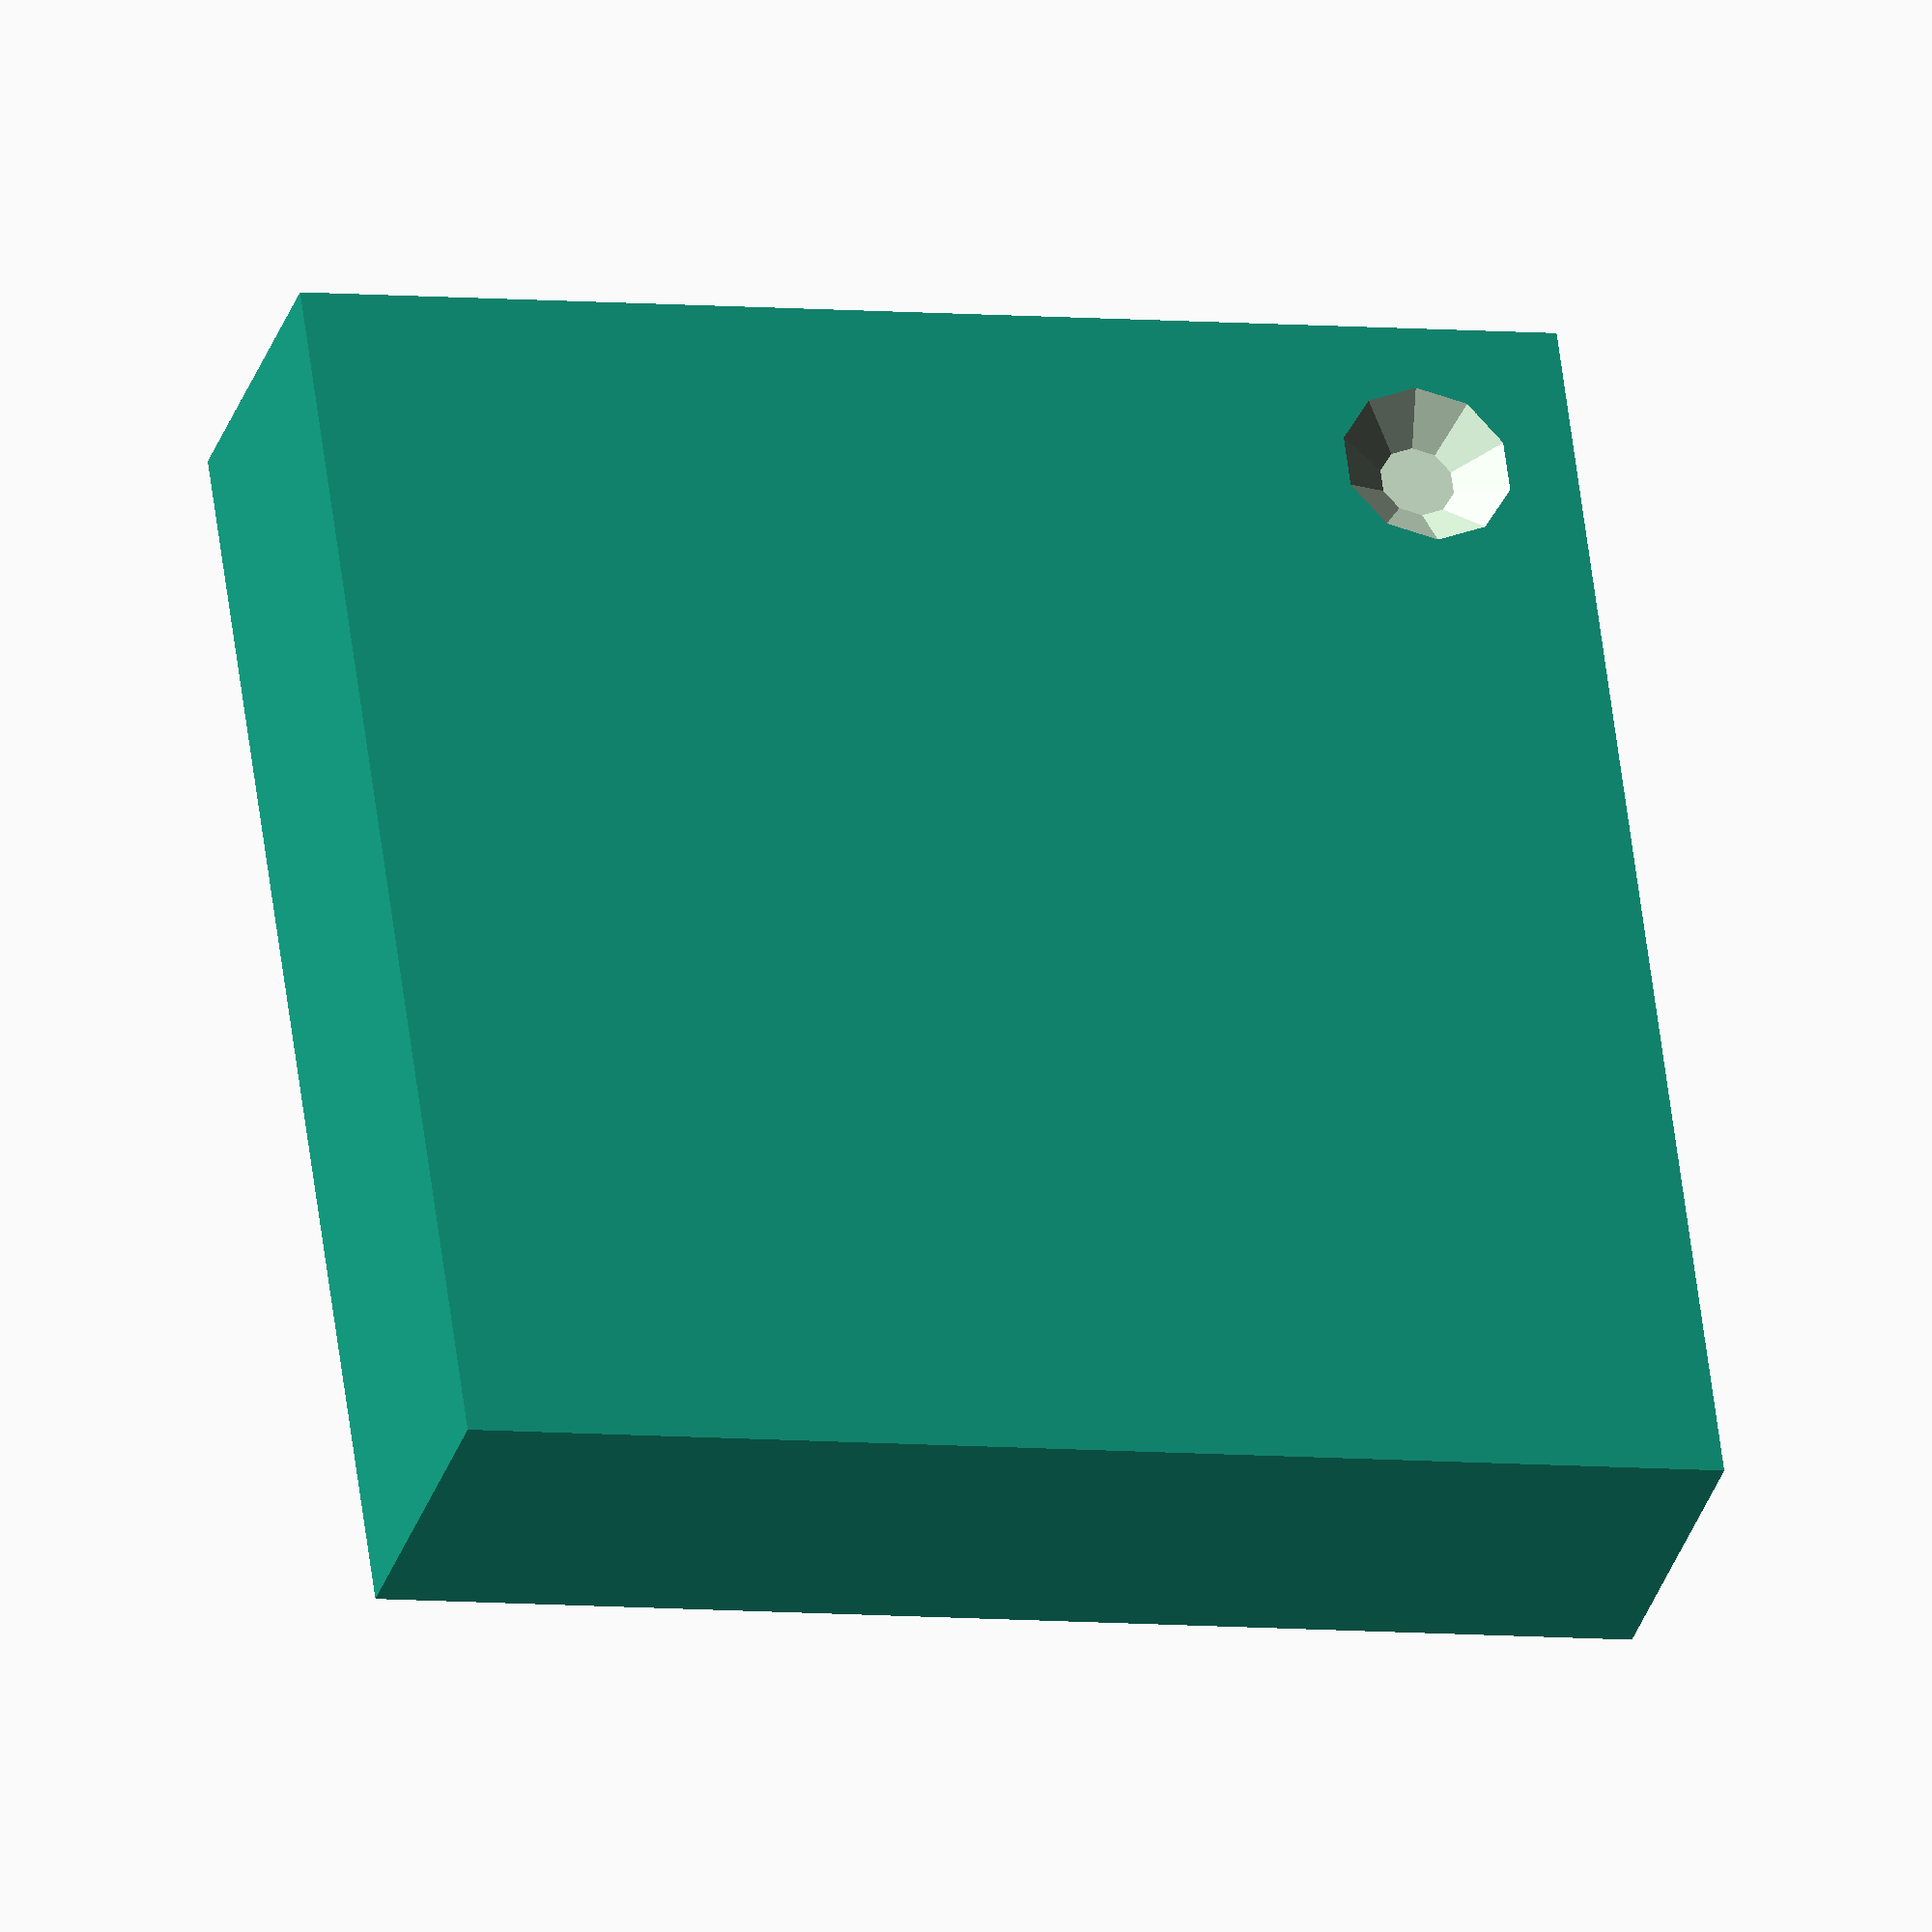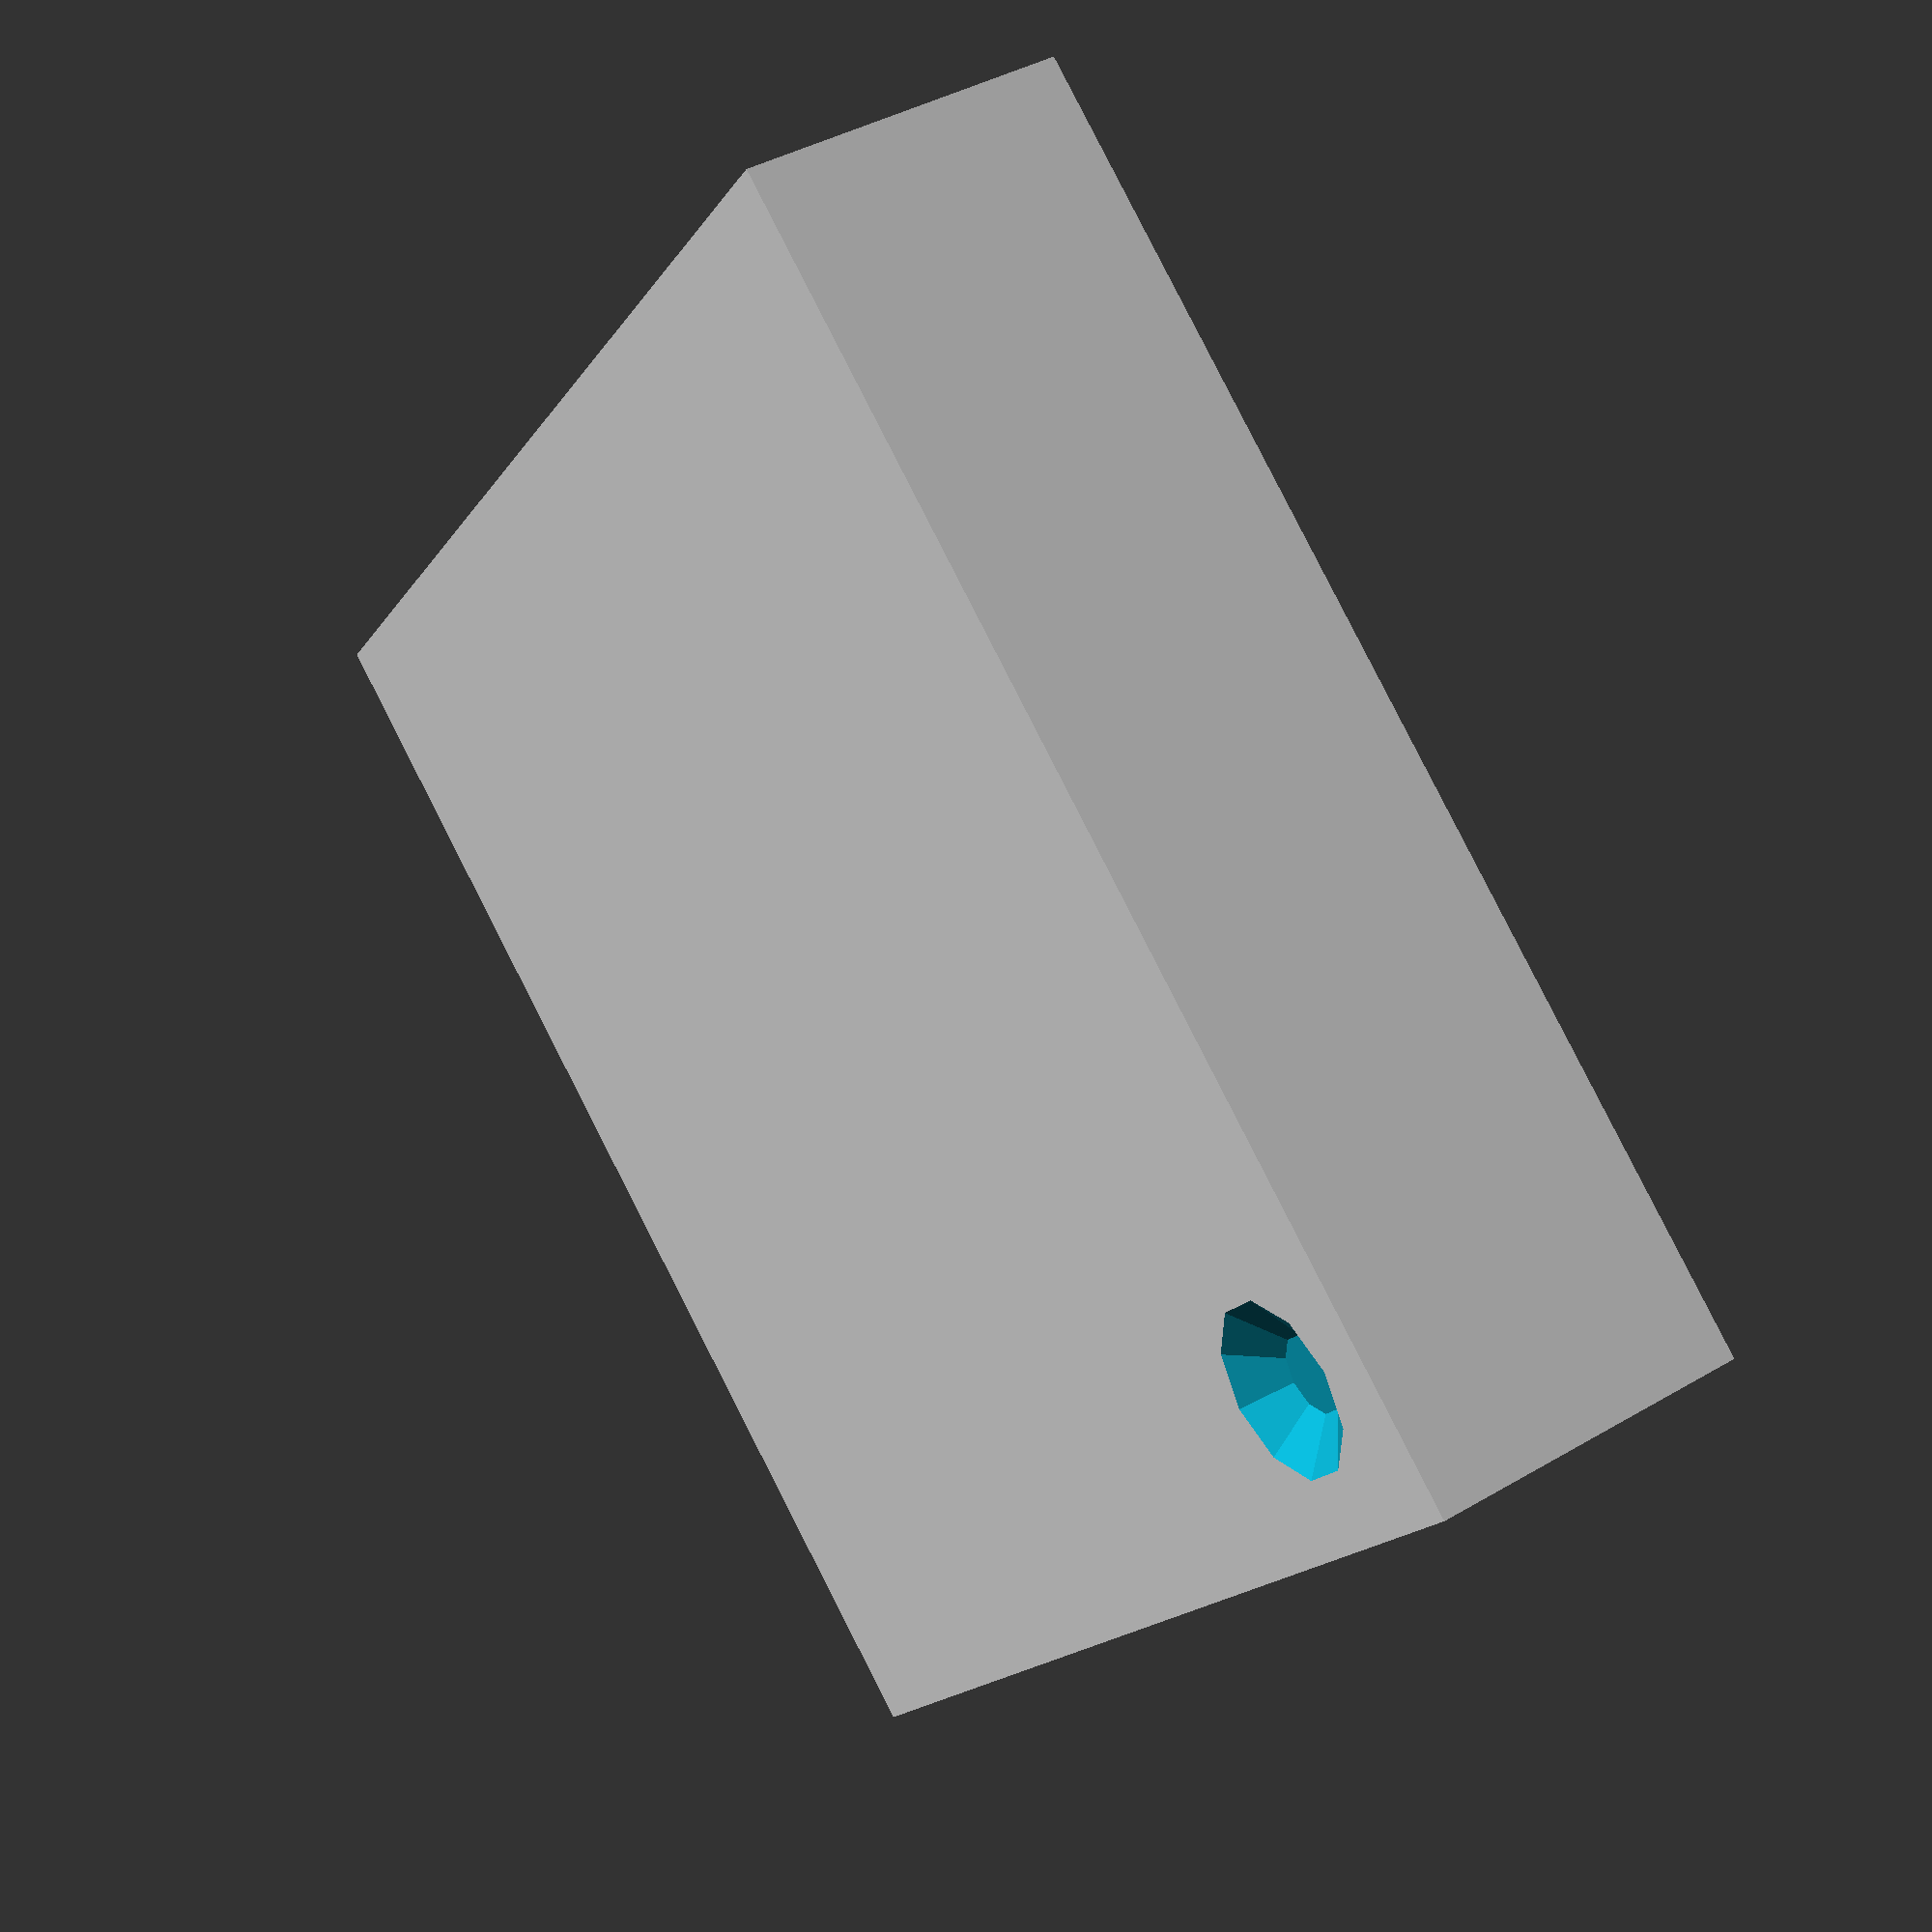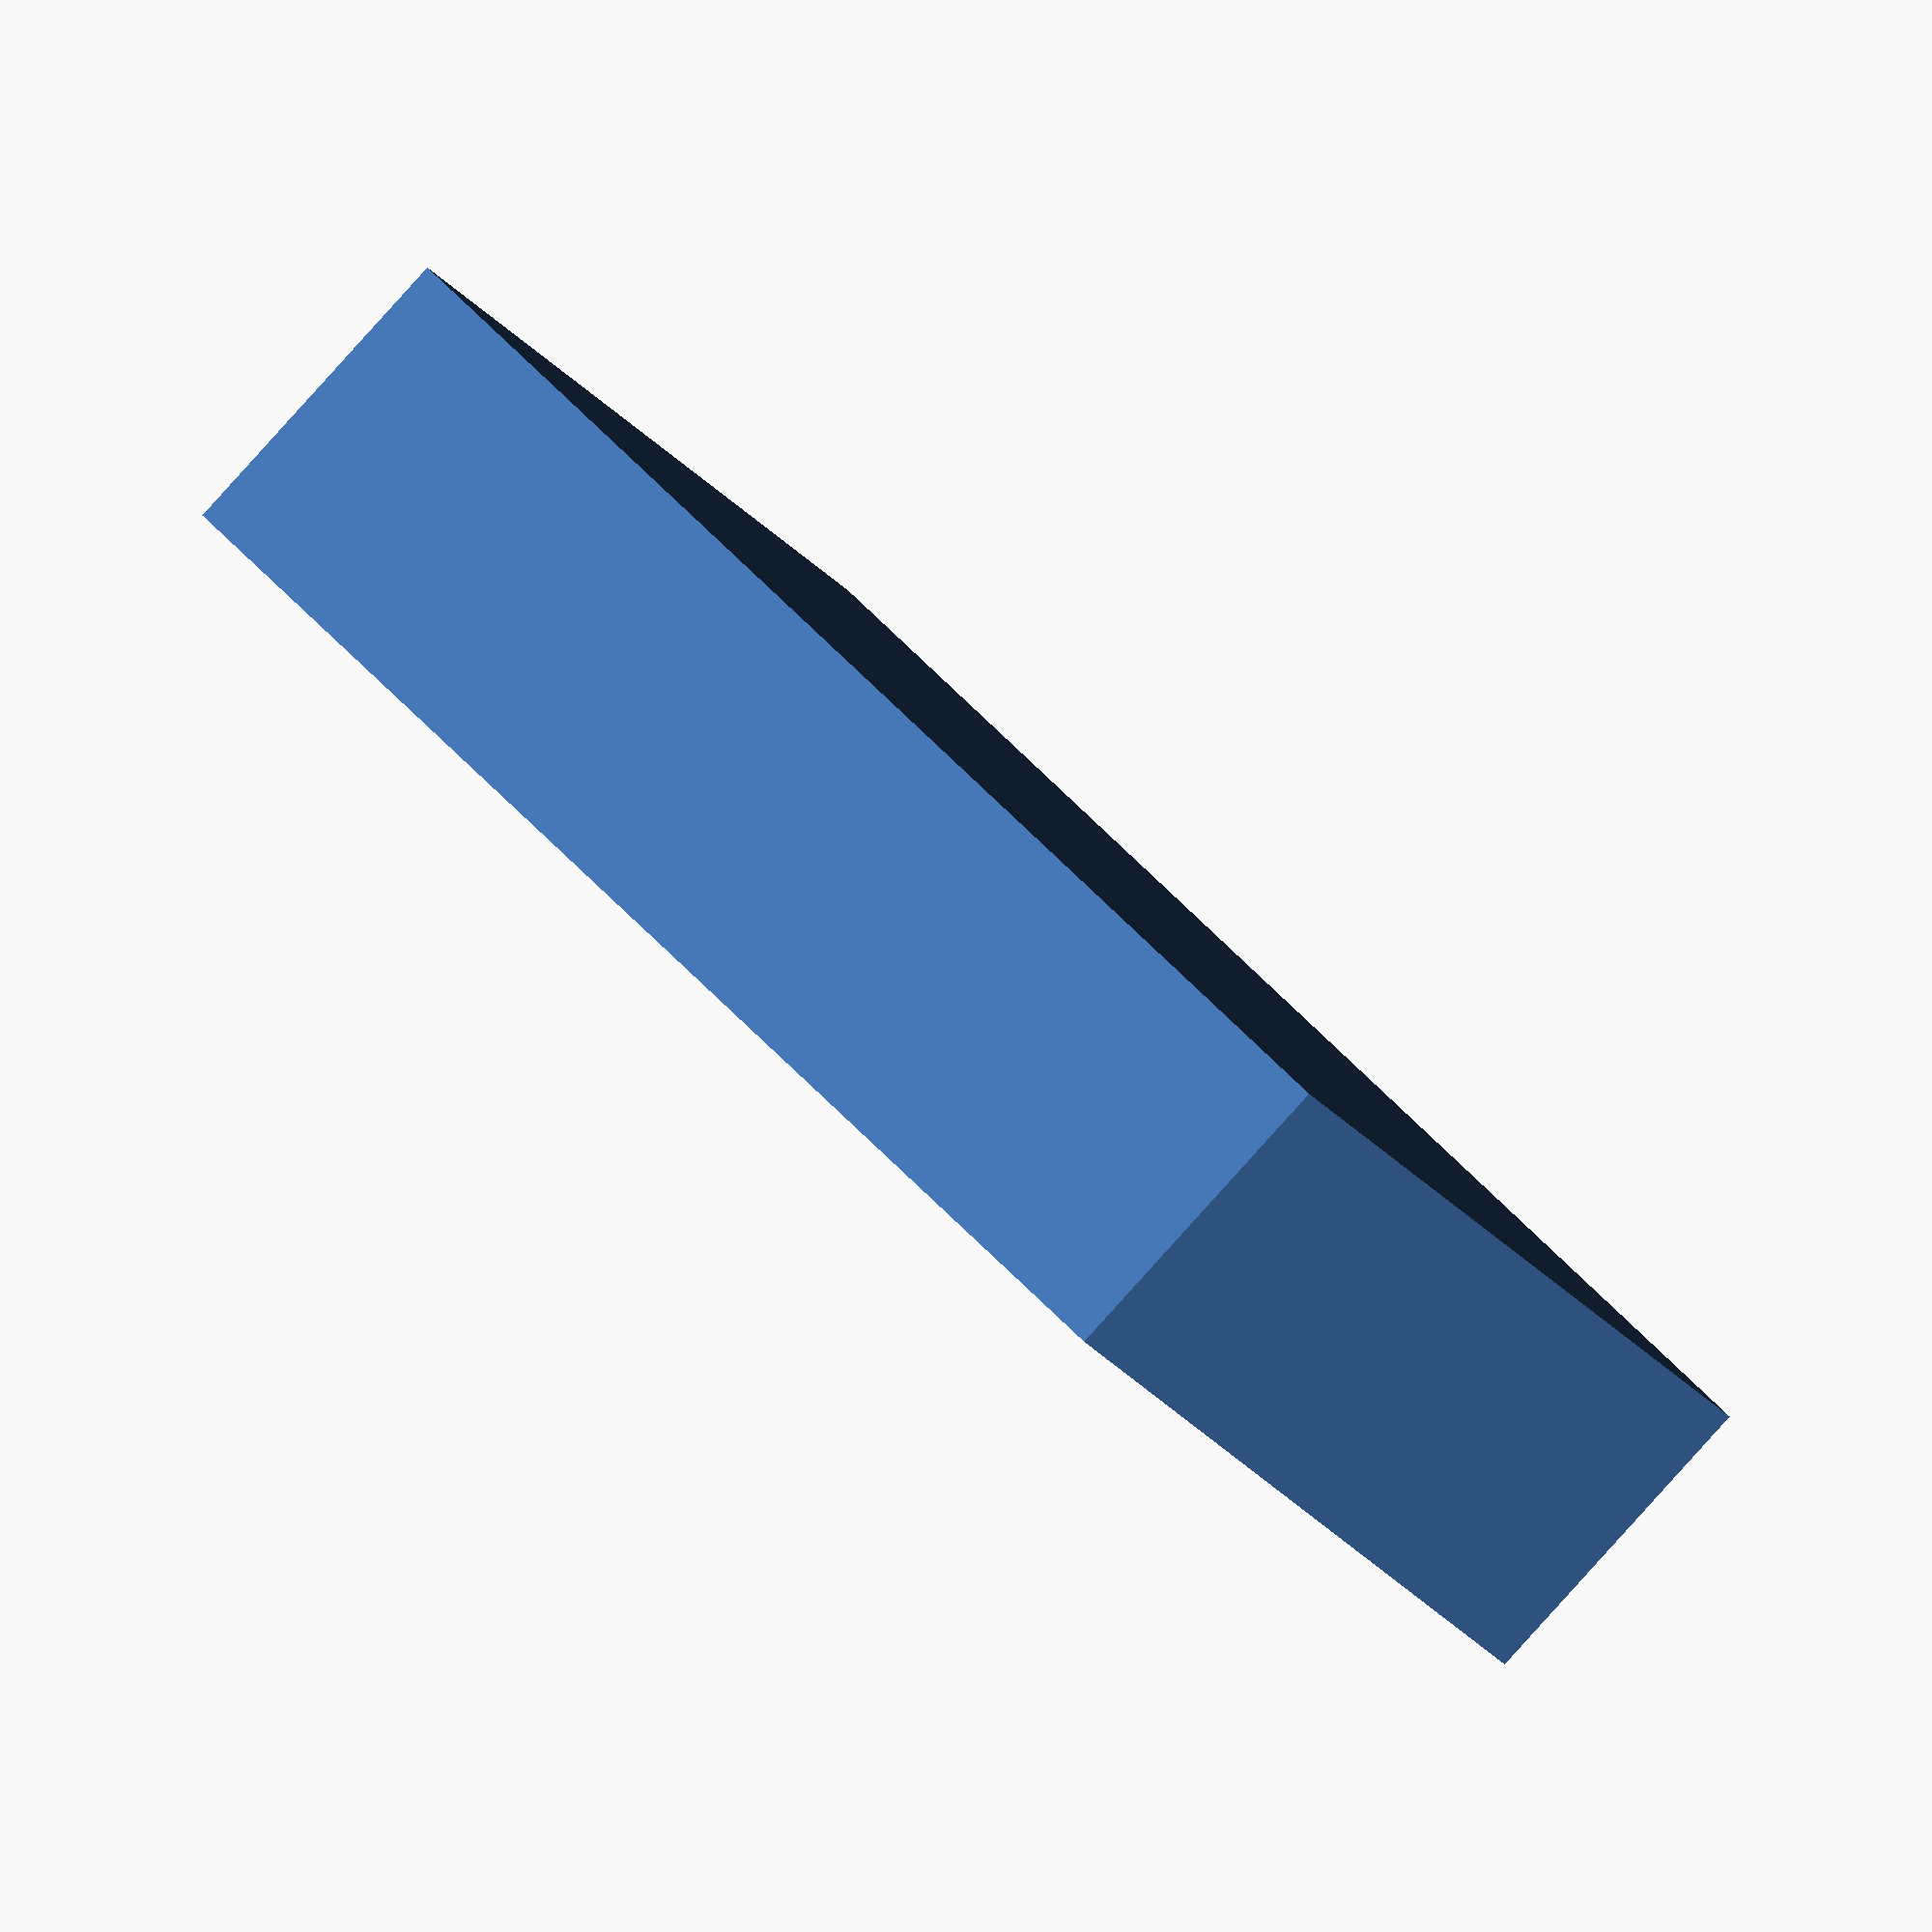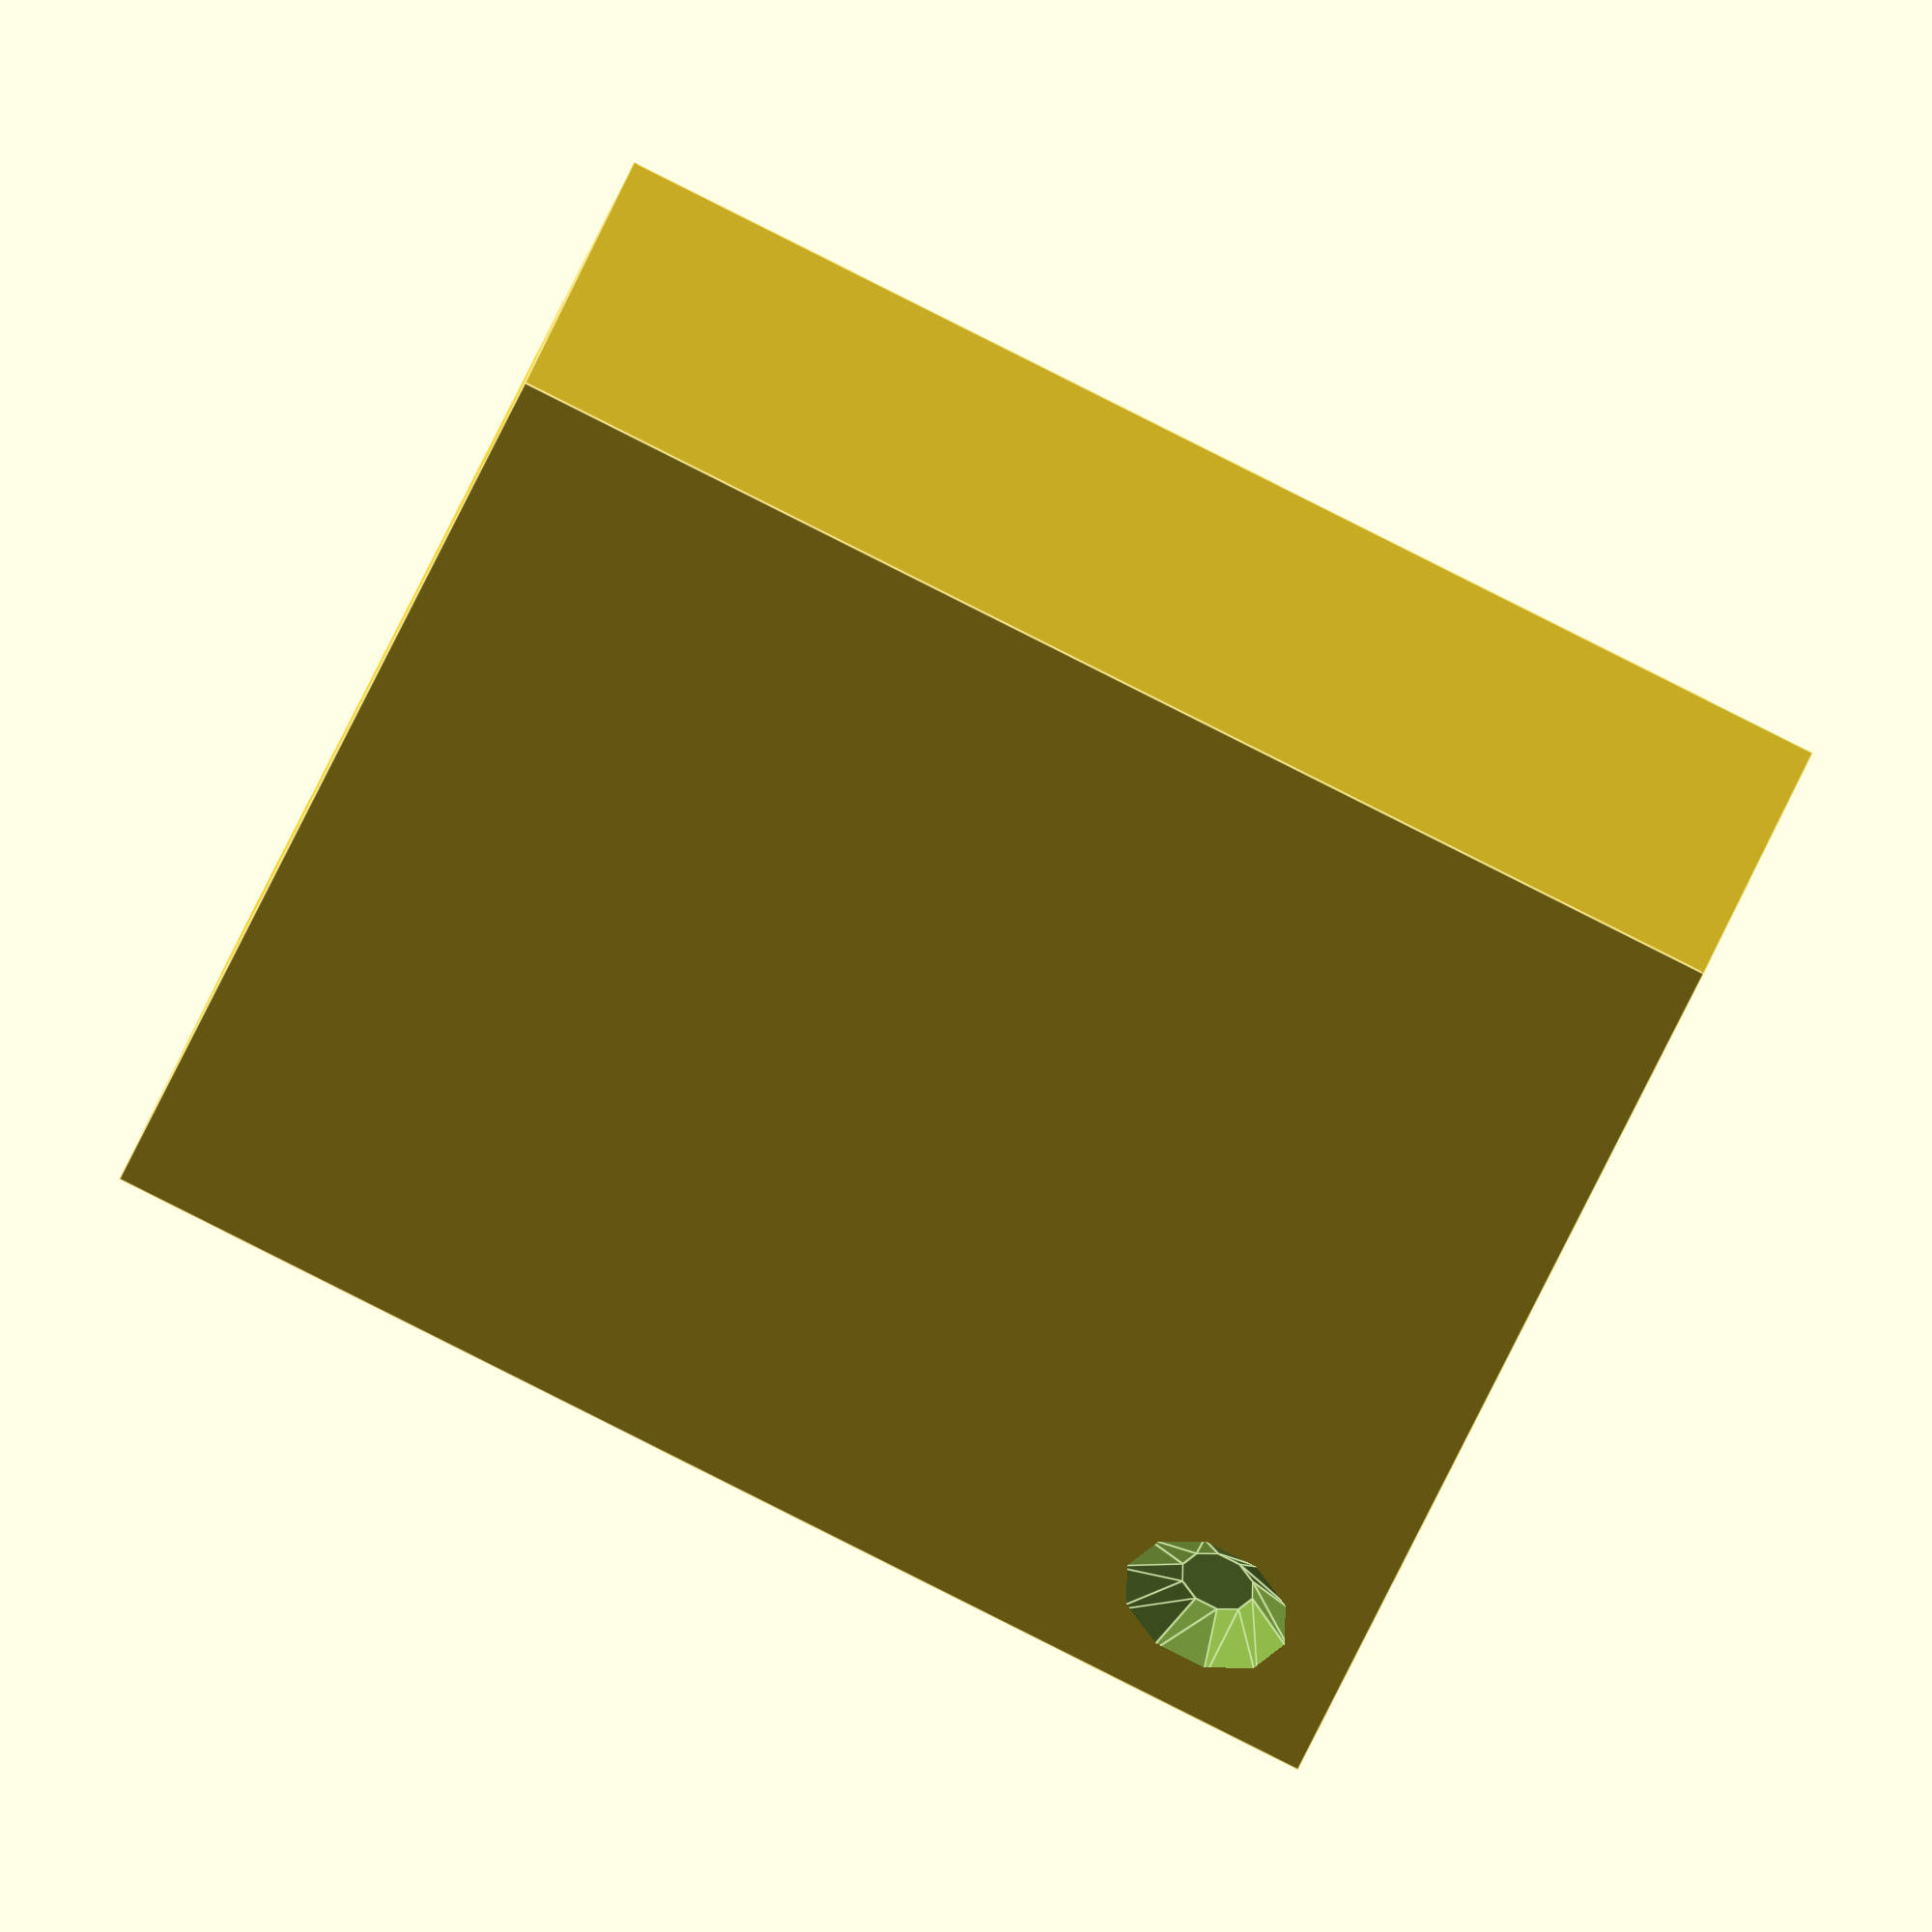
<openscad>
/*
 * Creates the SON-10 package
 *
 * Author: Ian McInerney
 * Created: October 11, 2013
 */

// Create the chip
translate([0.0,0.0,0.4])difference() {
	// The main chip body
	cube(size=[3.15,3.15,0.8], center=true);

	// The bump to indicate pin 1
	translate([-1.2,1.2,0.60])sphere(r=0.3, center=true, $fn=10);
}

</openscad>
<views>
elev=31.7 azim=82.4 roll=344.0 proj=o view=wireframe
elev=139.9 azim=309.1 roll=125.9 proj=p view=wireframe
elev=87.2 azim=334.5 roll=137.8 proj=o view=solid
elev=315.8 azim=199.0 roll=19.0 proj=o view=edges
</views>
